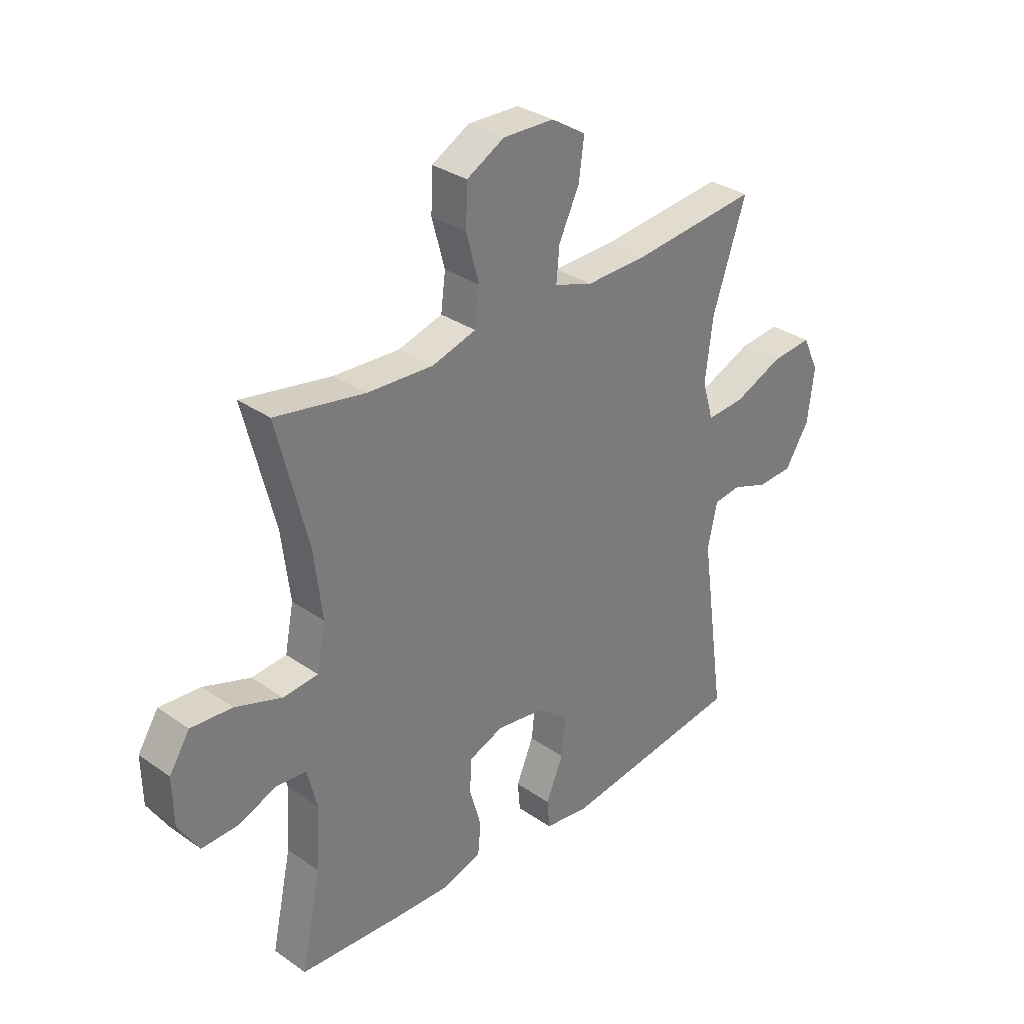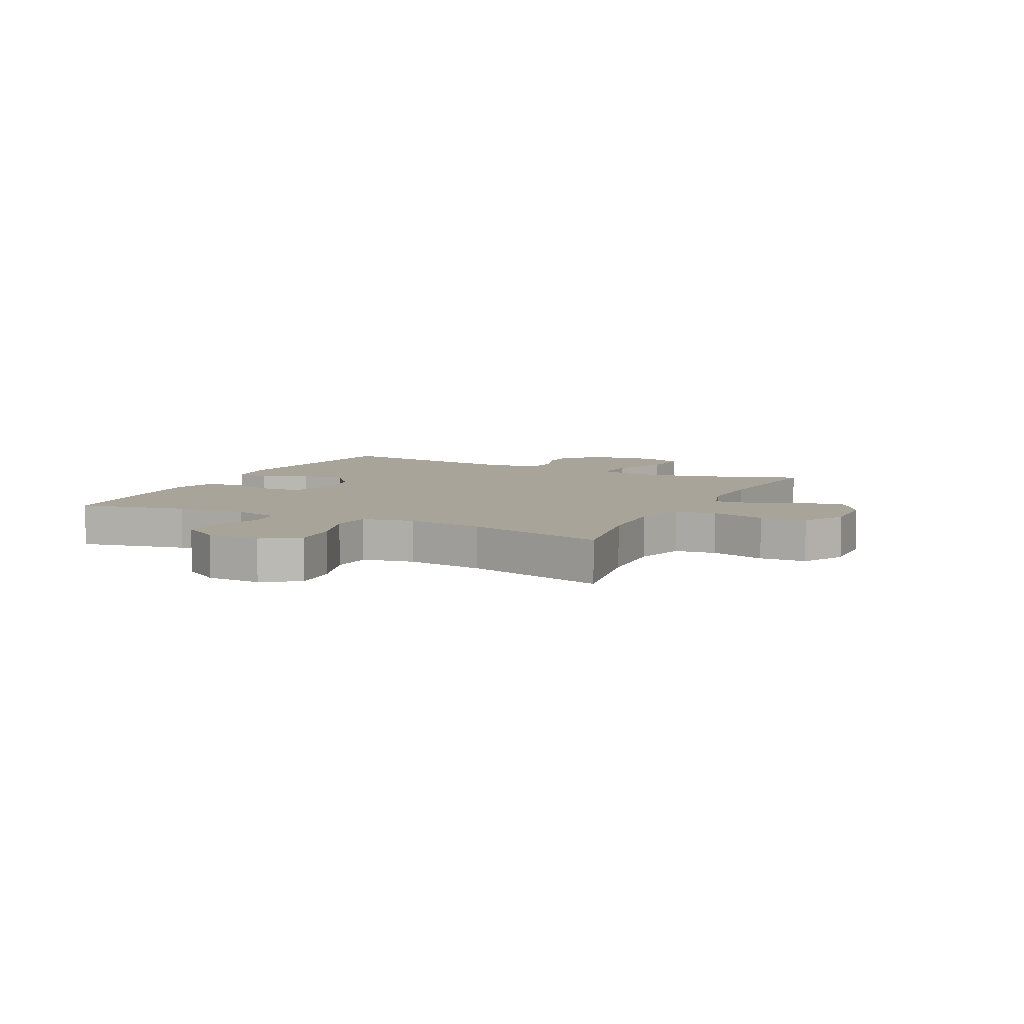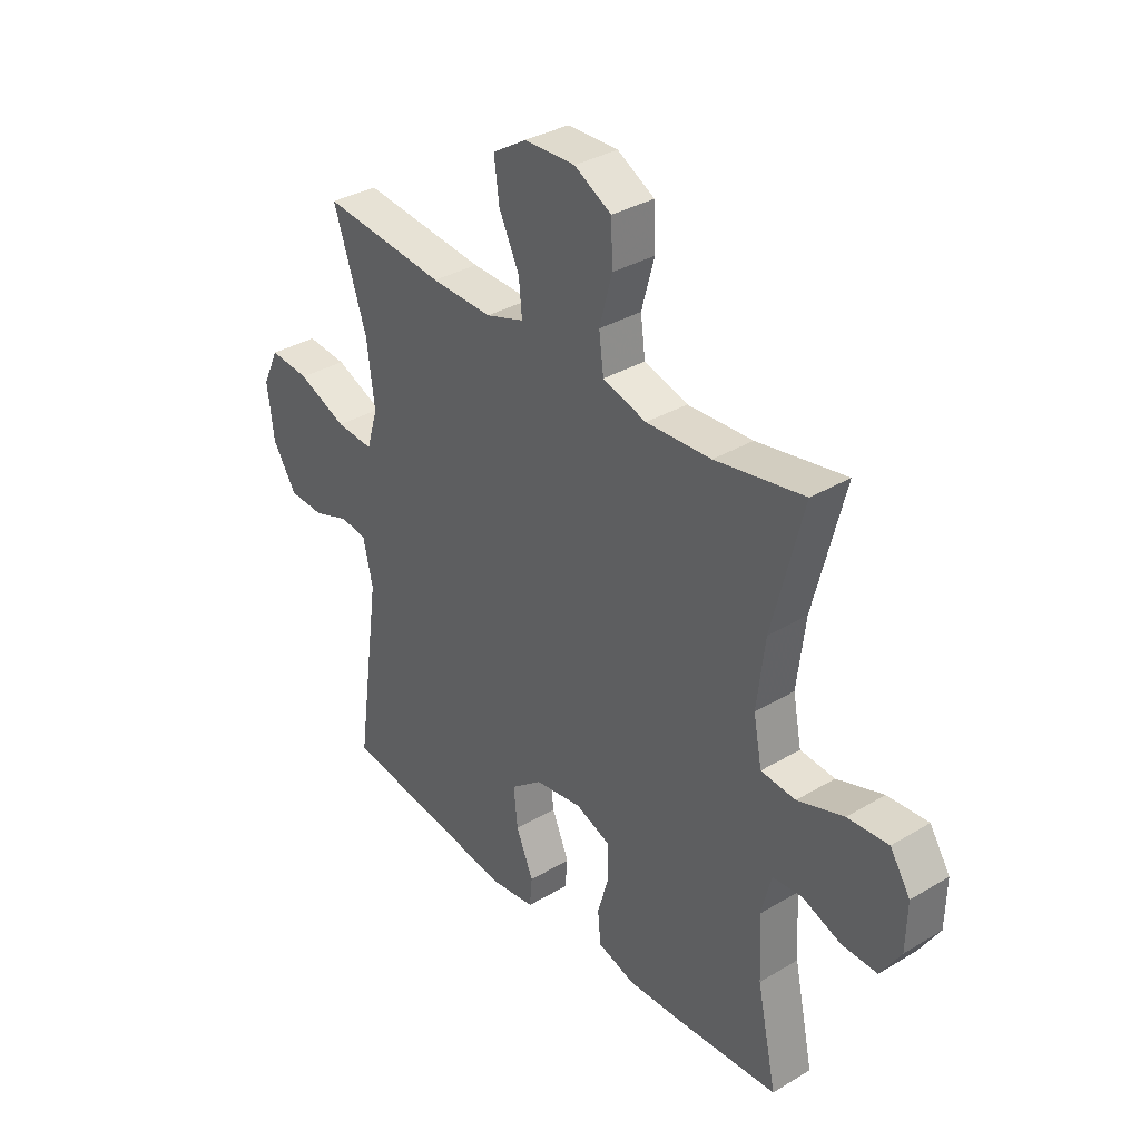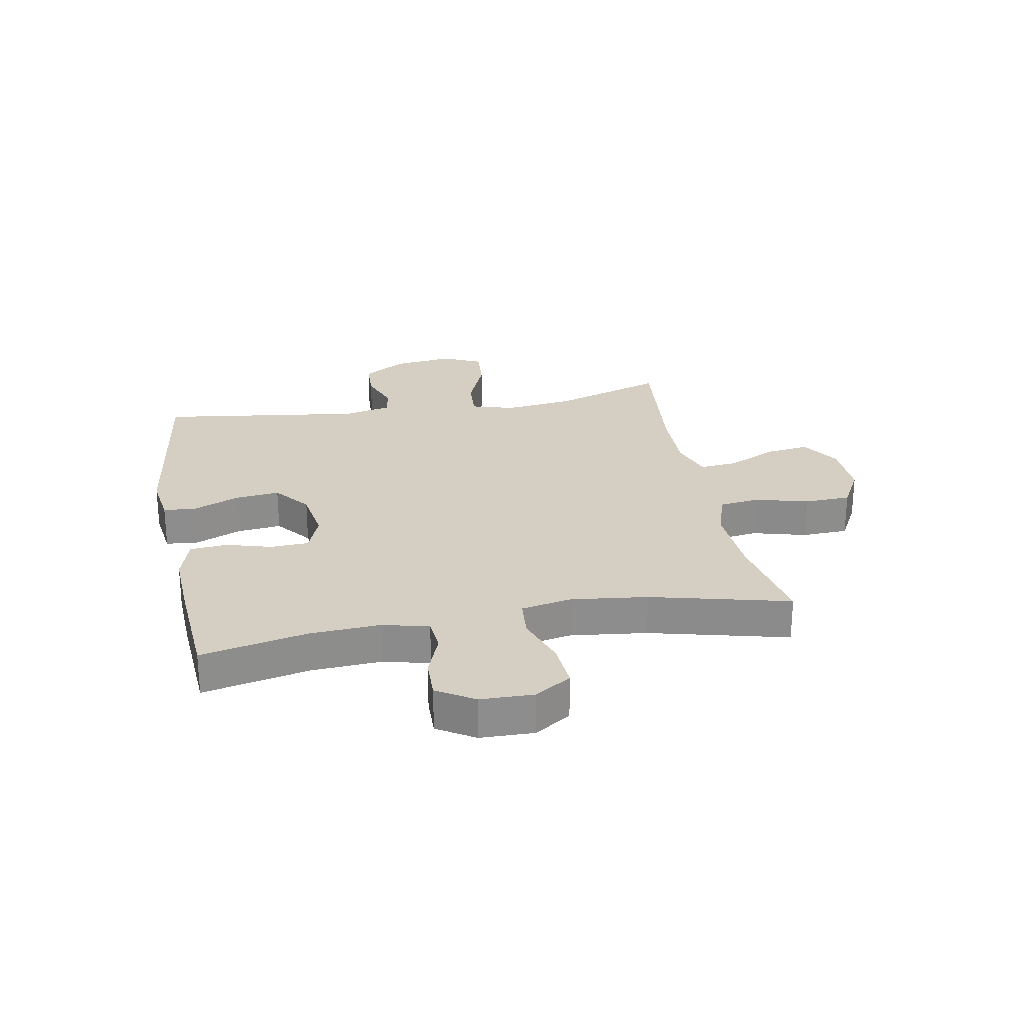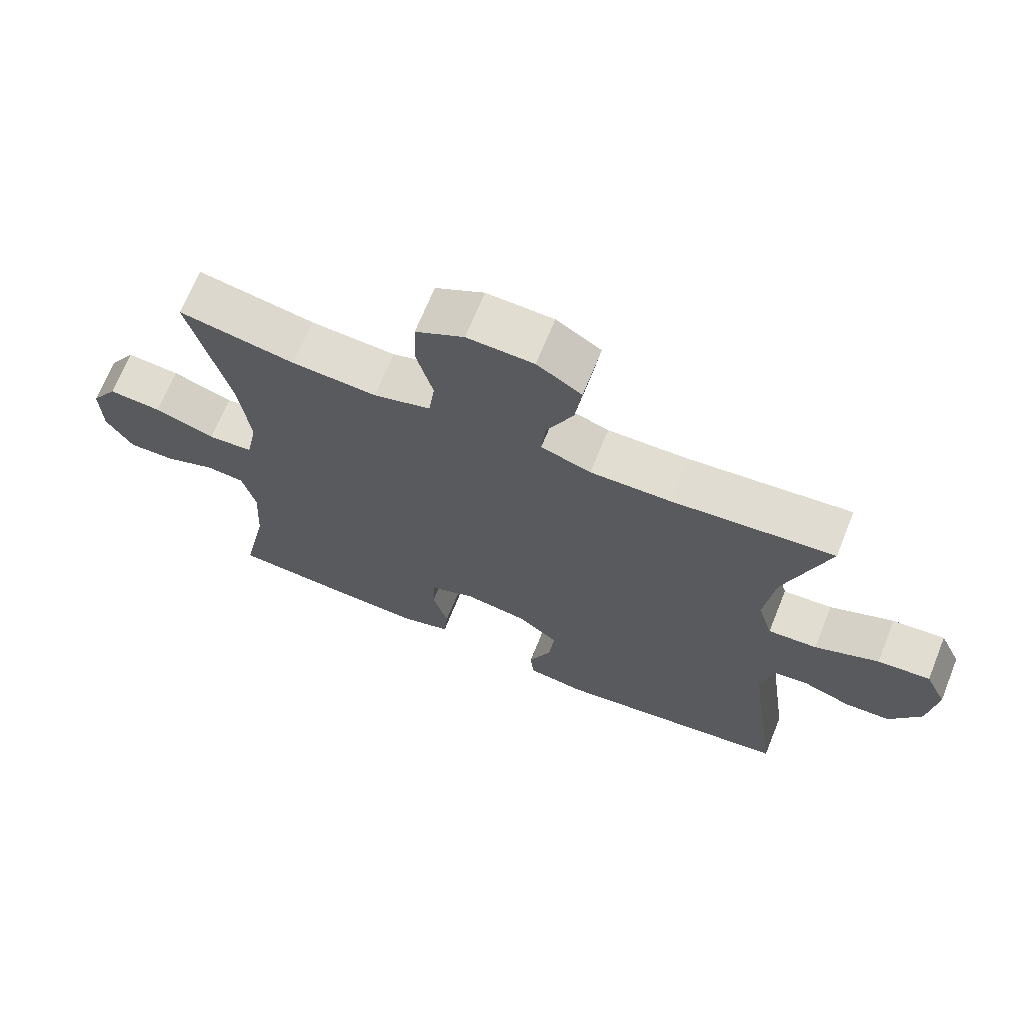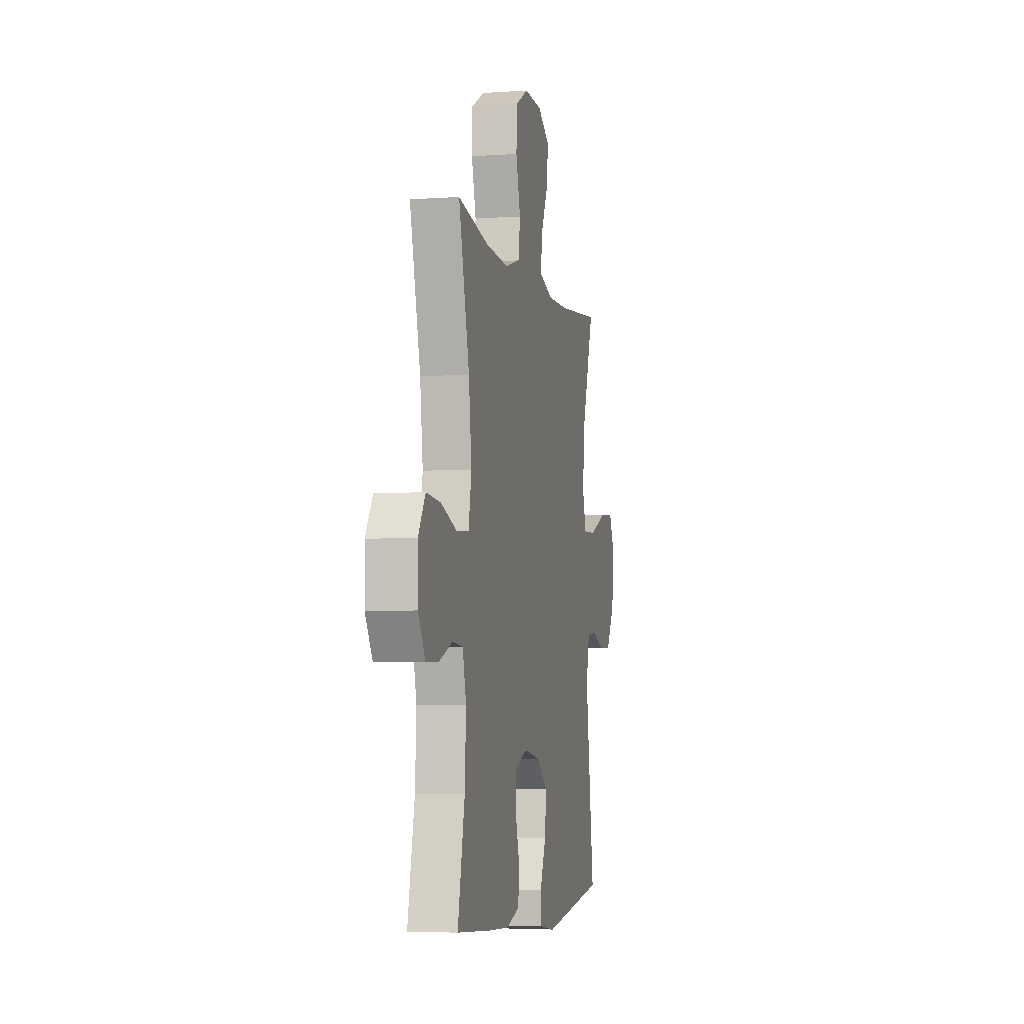
<metadata>
{"format":"obj","ext":"obj","renderer":"f3d","projection":"perspective","resolution":1024,"background":"white","views":[{"elev":32.1,"azim":-45.8,"up":"+Z"},{"elev":7.3,"azim":-63.8,"up":"+Y"},{"elev":34.6,"azim":-128.7,"up":"+Z"},{"elev":25.7,"azim":-100.6,"up":"+Y"},{"elev":68.5,"azim":22.0,"up":"+Z"},{"elev":-5.1,"azim":-77.7,"up":"+Z"}]}
</metadata>
<code>
v -0.5 0.07 0.5
v -0.325 0.07 0.468
v -0.197 0.07 0.461
v -0.111 0.07 0.486
v -0.102 0.07 0.556
v -0.127 0.07 0.648
v -0.124 0.07 0.727
v -0.051 0.07 0.767
v 0.049 0.07 0.764
v 0.116 0.07 0.722
v 0.106 0.07 0.646
v 0.066 0.07 0.562
v 0.06 0.07 0.497
v 0.135 0.07 0.472
v 0.256 0.07 0.475
v 0.5 0.07 0.5
v 0.435 0.07 0.306
v 0.42 0.07 0.186
v 0.442 0.07 0.112
v 0.516 0.07 0.117
v 0.612 0.07 0.157
v 0.691 0.07 0.164
v 0.723 0.07 0.096
v 0.71 0.07 -0.008
v 0.663 0.07 -0.082
v 0.594 0.07 -0.085
v 0.522 0.07 -0.059
v 0.47 0.07 -0.066
v 0.451 0.07 -0.15
v 0.5 0.07 -0.5
v 0.145 0.07 -0.548
v 0.057 0.07 -0.536
v 0.052 0.07 -0.48
v 0.086 0.07 -0.4
v 0.094 0.07 -0.324
v 0.032 0.07 -0.275
v -0.061 0.07 -0.261
v -0.129 0.07 -0.287
v -0.132 0.07 -0.353
v -0.109 0.07 -0.432
v -0.115 0.07 -0.495
v -0.19 0.07 -0.518
v -0.305 0.07 -0.513
v -0.5 0.07 -0.5
v -0.461 0.07 -0.317
v -0.454 0.07 -0.196
v -0.474 0.07 -0.117
v -0.532 0.07 -0.112
v -0.608 0.07 -0.141
v -0.678 0.07 -0.143
v -0.718 0.07 -0.079
v -0.72 0.07 0.013
v -0.68 0.07 0.075
v -0.6 0.07 0.069
v -0.509 0.07 0.038
v -0.441 0.07 0.044
v -0.424 0.07 0.131
v -0.44 0.07 0.262
v -0.5 0 0.5
v -0.325 0 0.468
v -0.197 0 0.461
v -0.111 0 0.486
v -0.102 0 0.556
v -0.127 0 0.648
v -0.124 0 0.727
v -0.051 0 0.767
v 0.049 0 0.764
v 0.116 0 0.722
v 0.106 0 0.646
v 0.066 0 0.562
v 0.06 0 0.497
v 0.135 0 0.472
v 0.256 0 0.475
v 0.5 0 0.5
v 0.435 0 0.306
v 0.42 0 0.186
v 0.442 0 0.112
v 0.516 0 0.117
v 0.612 0 0.157
v 0.691 0 0.164
v 0.723 0 0.096
v 0.71 0 -0.008
v 0.663 0 -0.082
v 0.594 0 -0.085
v 0.522 0 -0.059
v 0.47 0 -0.066
v 0.451 0 -0.15
v 0.5 0 -0.5
v 0.145 0 -0.548
v 0.057 0 -0.536
v 0.052 0 -0.48
v 0.086 0 -0.4
v 0.094 0 -0.324
v 0.032 0 -0.275
v -0.061 0 -0.261
v -0.129 0 -0.287
v -0.132 0 -0.353
v -0.109 0 -0.432
v -0.115 0 -0.495
v -0.19 0 -0.518
v -0.305 0 -0.513
v -0.5 0 -0.5
v -0.461 0 -0.317
v -0.454 0 -0.196
v -0.474 0 -0.117
v -0.532 0 -0.112
v -0.608 0 -0.141
v -0.678 0 -0.143
v -0.718 0 -0.079
v -0.72 0 0.013
v -0.68 0 0.075
v -0.6 0 0.069
v -0.509 0 0.038
v -0.441 0 0.044
v -0.424 0 0.131
v -0.44 0 0.262
f 52 53 54 55
f 52 55 56
f 51 52 56
f 48 49 50 51
f 47 48 51 56
f 46 47 56
f 42 43 44 45
f 42 45 46
f 39 40 41 42
f 38 39 42 46
f 37 38 46 56
f 31 32 33 34
f 29 30 31 34
f 28 29 34 35
f 24 25 26 27
f 24 27 28
f 23 24 28
f 20 21 22 23
f 19 20 23 28
f 18 19 28 35
f 15 16 17
f 14 15 17 18
f 13 14 18 35
f 9 10 11 12
f 9 12 13
f 8 9 13
f 5 6 7 8
f 4 5 8 13
f 3 4 13 35
f 58 1 2
f 57 58 2 3
f 36 37 56 57
f 3 35 36 57
f 113 112 111 110
f 114 113 110
f 114 110 109
f 109 108 107 106
f 114 109 106 105
f 114 105 104
f 103 102 101 100
f 104 103 100
f 100 99 98 97
f 104 100 97 96
f 114 104 96 95
f 92 91 90 89
f 92 89 88 87
f 93 92 87 86
f 85 84 83 82
f 86 85 82
f 86 82 81
f 81 80 79 78
f 86 81 78 77
f 93 86 77 76
f 75 74 73
f 76 75 73 72
f 93 76 72 71
f 70 69 68 67
f 71 70 67
f 71 67 66
f 66 65 64 63
f 71 66 63 62
f 93 71 62 61
f 60 59 116
f 61 60 116 115
f 115 114 95 94
f 115 94 93 61
f 1 59 60 2
f 2 60 61 3
f 3 61 62 4
f 4 62 63 5
f 5 63 64 6
f 6 64 65 7
f 7 65 66 8
f 8 66 67 9
f 9 67 68 10
f 10 68 69 11
f 11 69 70 12
f 12 70 71 13
f 13 71 72 14
f 14 72 73 15
f 15 73 74 16
f 16 74 75 17
f 17 75 76 18
f 18 76 77 19
f 19 77 78 20
f 20 78 79 21
f 21 79 80 22
f 22 80 81 23
f 23 81 82 24
f 24 82 83 25
f 25 83 84 26
f 26 84 85 27
f 27 85 86 28
f 28 86 87 29
f 29 87 88 30
f 30 88 89 31
f 31 89 90 32
f 32 90 91 33
f 33 91 92 34
f 34 92 93 35
f 35 93 94 36
f 36 94 95 37
f 37 95 96 38
f 38 96 97 39
f 39 97 98 40
f 40 98 99 41
f 41 99 100 42
f 42 100 101 43
f 43 101 102 44
f 44 102 103 45
f 45 103 104 46
f 46 104 105 47
f 47 105 106 48
f 48 106 107 49
f 49 107 108 50
f 50 108 109 51
f 51 109 110 52
f 52 110 111 53
f 53 111 112 54
f 54 112 113 55
f 55 113 114 56
f 56 114 115 57
f 57 115 116 58
f 58 116 59 1

</code>
